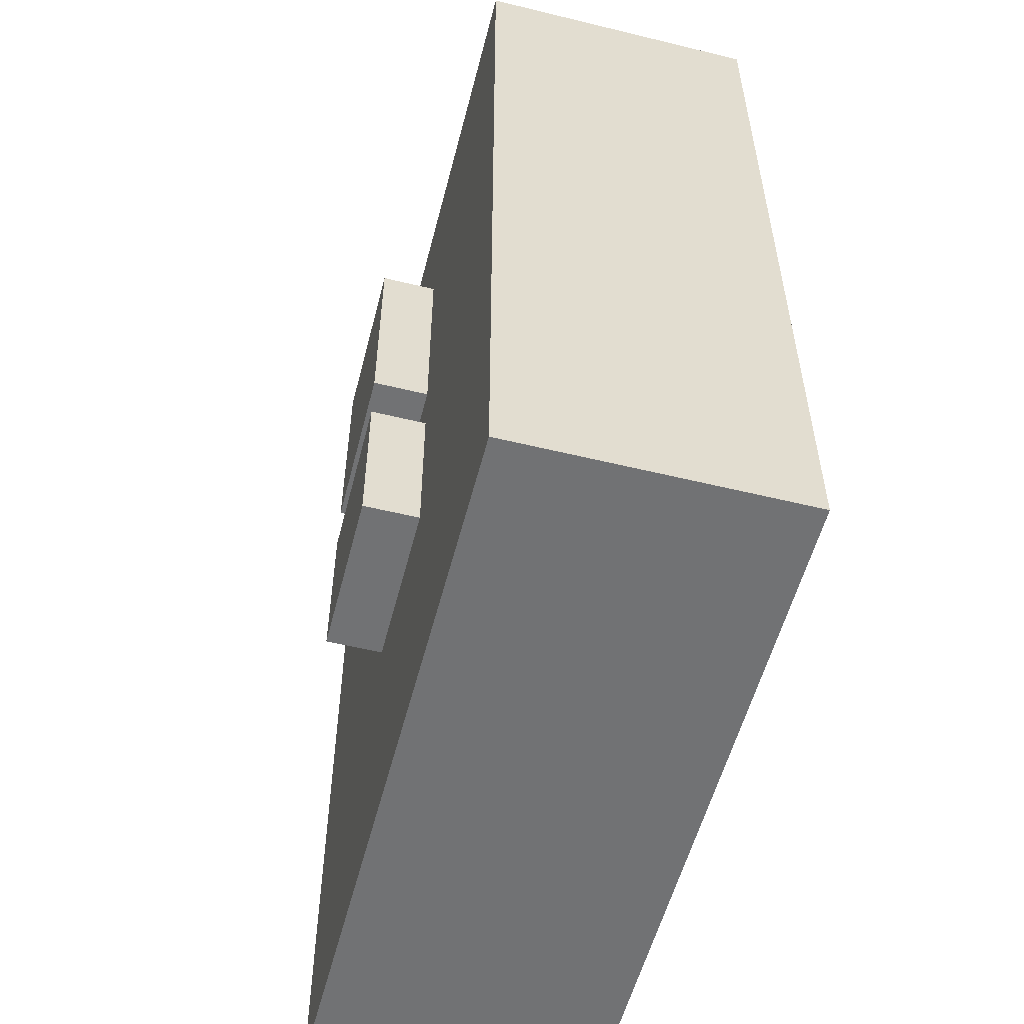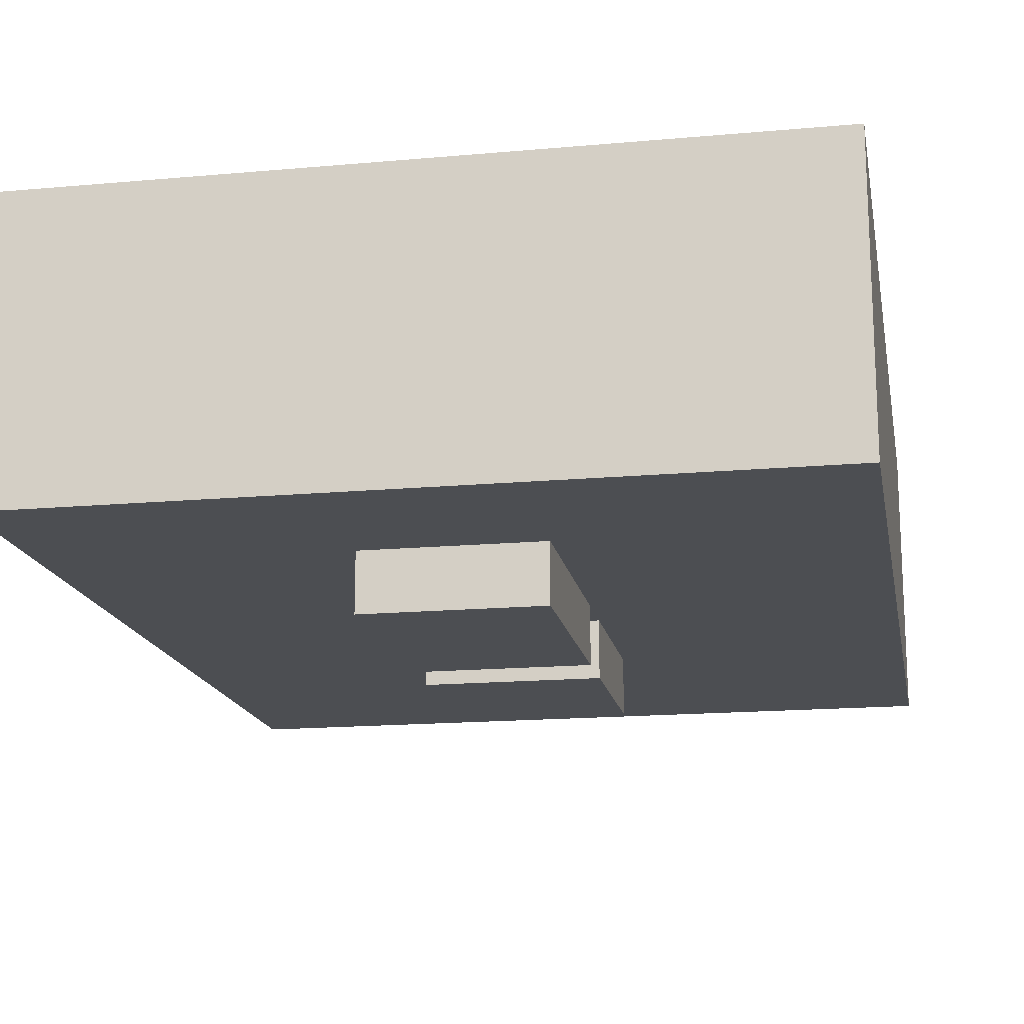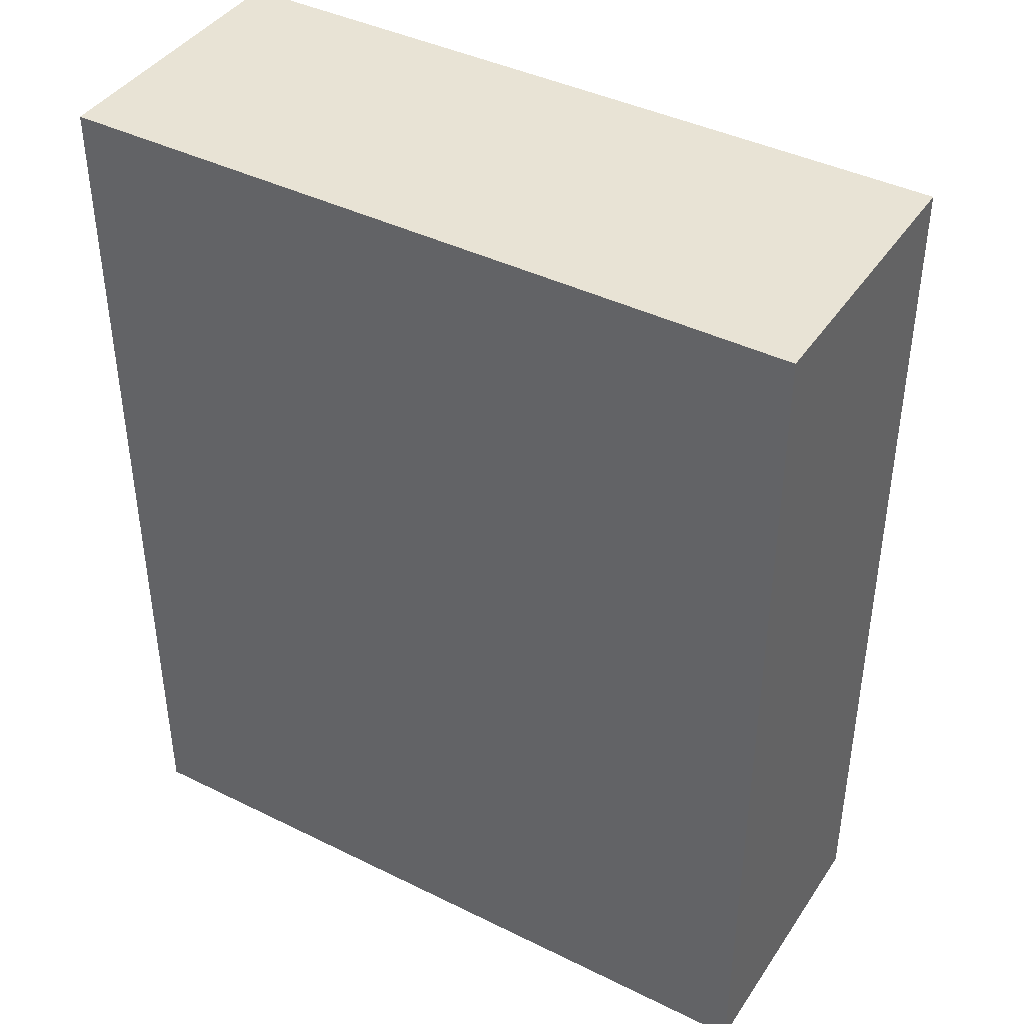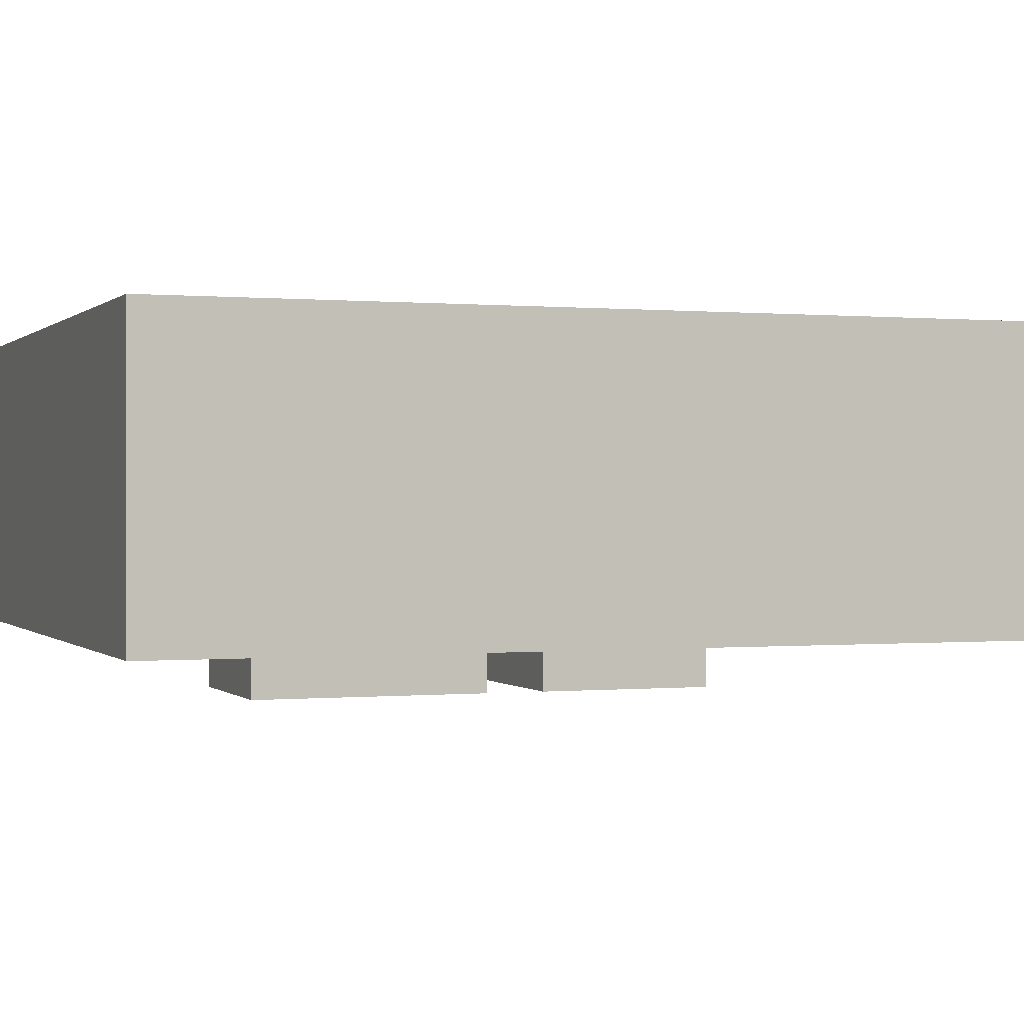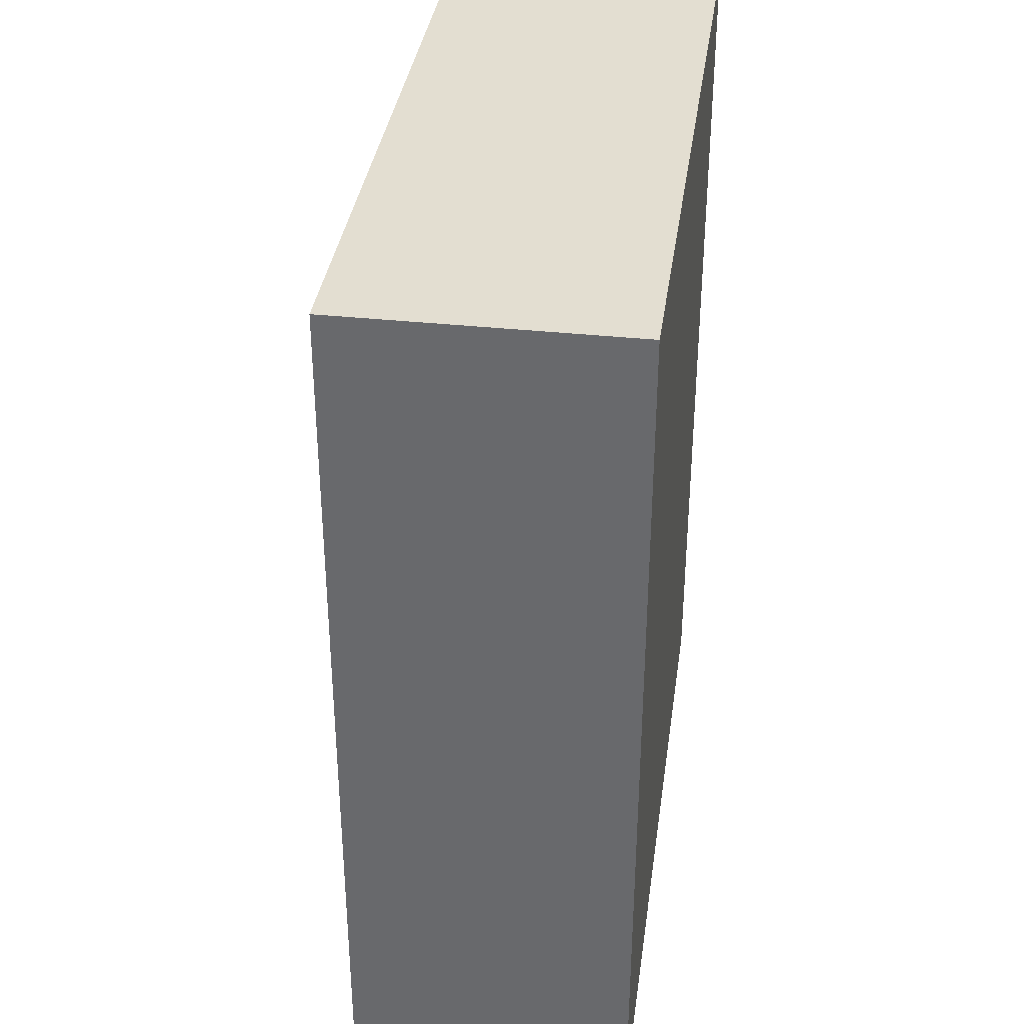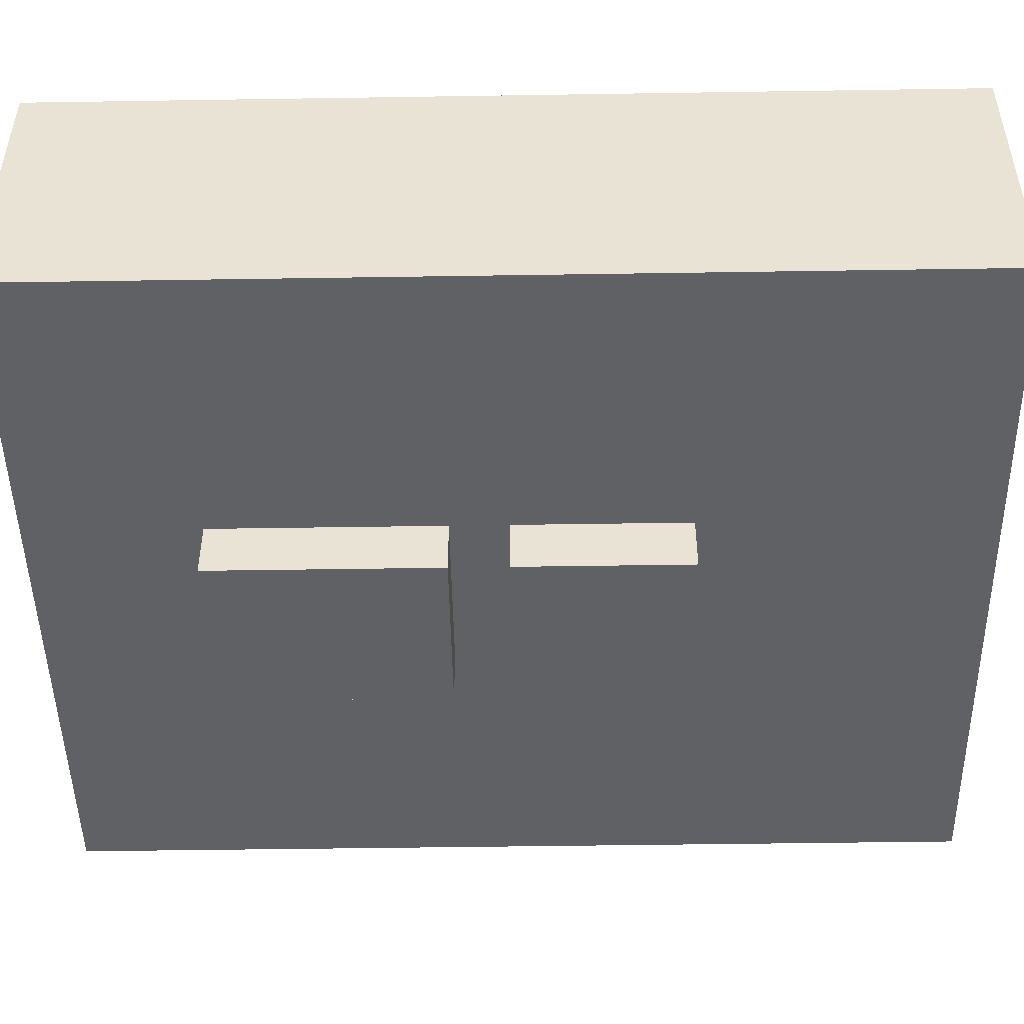
<metadata>
{"format":"obj","ext":"obj","renderer":"f3d","projection":"perspective","resolution":1024,"background":"white","views":[{"elev":-55.4,"azim":-104.4,"up":"+Y"},{"elev":-16.6,"azim":-169.6,"up":"+Z"},{"elev":41.3,"azim":30.9,"up":"+Y"},{"elev":0.2,"azim":-110.3,"up":"+Z"},{"elev":36.2,"azim":-82.0,"up":"+Y"},{"elev":-48.3,"azim":-89.0,"up":"+Z"}]}
</metadata>
<code>
o
v -9.3 -0.7 12.8
v -9.3 -0.7 12.5
v -9.3 -0.7 12.3
v -9.3 0.9 12.8
v -9.3 0.9 12.5
v -9.3 0.9 12.3
v -8.8 -0.2 12.3
v -8.8 -0.2 12.2
v -8.8 0.1 12.3
v -8.8 0.1 12.2
v -8.8 0.2 12.3
v -8.8 0.2 12.2
v -8.8 0.6 12.3
v -8.8 0.6 12.2
v -8.5 -0.2 12.3
v -8.5 -0.2 12.2
v -8.5 0.1 12.3
v -8.5 0.1 12.2
v -8.5 0.2 12.3
v -8.5 0.2 12.2
v -8.5 0.6 12.3
v -8.5 0.6 12.2
v -8 -0.7 12.8
v -8 -0.7 12.5
v -8 -0.7 12.3
v -8 0.9 12.8
v -8 0.9 12.5
v -8 0.9 12.3
v -9.3 -0.7 12.8
v -9.3 0.9 12.8
v -8 -0.7 12.8
v -8 0.9 12.8
v -9.3 -0.7 12.3
v -9.3 0.9 12.3
v -8.8 -0.2 12.3
v -8.8 0.1 12.3
v -8.8 0.2 12.3
v -8.8 0.6 12.3
v -8.5 -0.2 12.3
v -8.5 0.1 12.3
v -8.5 0.2 12.3
v -8.5 0.6 12.3
v -8 -0.7 12.3
v -8 0.9 12.3
v -8.8 -0.2 12.2
v -8.8 0.1 12.2
v -8.8 0.2 12.2
v -8.8 0.6 12.2
v -8.5 -0.2 12.2
v -8.5 0.1 12.2
v -8.5 0.2 12.2
v -8.5 0.6 12.2
v -9.3 -0.7 12.8
v -8 -0.7 12.8
v -9.3 -0.7 12.5
v -8 -0.7 12.5
v -9.3 -0.7 12.3
v -8 -0.7 12.3
v -8.8 -0.2 12.3
v -8.5 -0.2 12.3
v -8.8 -0.2 12.2
v -8.5 -0.2 12.2
v -8.8 0.2 12.3
v -8.5 0.2 12.3
v -8.8 0.2 12.2
v -8.5 0.2 12.2
v -8.8 0.1 12.3
v -8.5 0.1 12.3
v -8.8 0.1 12.2
v -8.5 0.1 12.2
v -8.8 0.6 12.3
v -8.5 0.6 12.3
v -8.8 0.6 12.2
v -8.5 0.6 12.2
v -9.3 0.9 12.8
v -8 0.9 12.8
v -9.3 0.9 12.5
v -8 0.9 12.5
v -9.3 0.9 12.3
v -8 0.9 12.3
f 4 2 1
f 5 3 2
f 5 2 4
f 6 3 5
f 9 8 7
f 10 8 9
f 13 12 11
f 14 12 13
f 15 16 17
f 17 16 18
f 19 20 21
f 21 20 22
f 23 24 26
f 24 25 27
f 26 24 27
f 27 25 28
f 31 30 29
f 32 30 31
f 33 34 35
f 35 34 36
f 36 34 37
f 37 34 38
f 33 35 39
f 36 37 40
f 40 37 41
f 38 34 42
f 40 41 43
f 41 42 43
f 33 39 43
f 39 40 43
f 42 34 44
f 43 42 44
f 45 46 49
f 49 46 50
f 47 48 51
f 51 48 52
f 55 54 53
f 56 54 55
f 57 56 55
f 58 56 57
f 61 60 59
f 62 60 61
f 65 64 63
f 66 64 65
f 67 68 69
f 69 68 70
f 71 72 73
f 73 72 74
f 75 76 77
f 77 76 78
f 77 78 79
f 79 78 80

</code>
